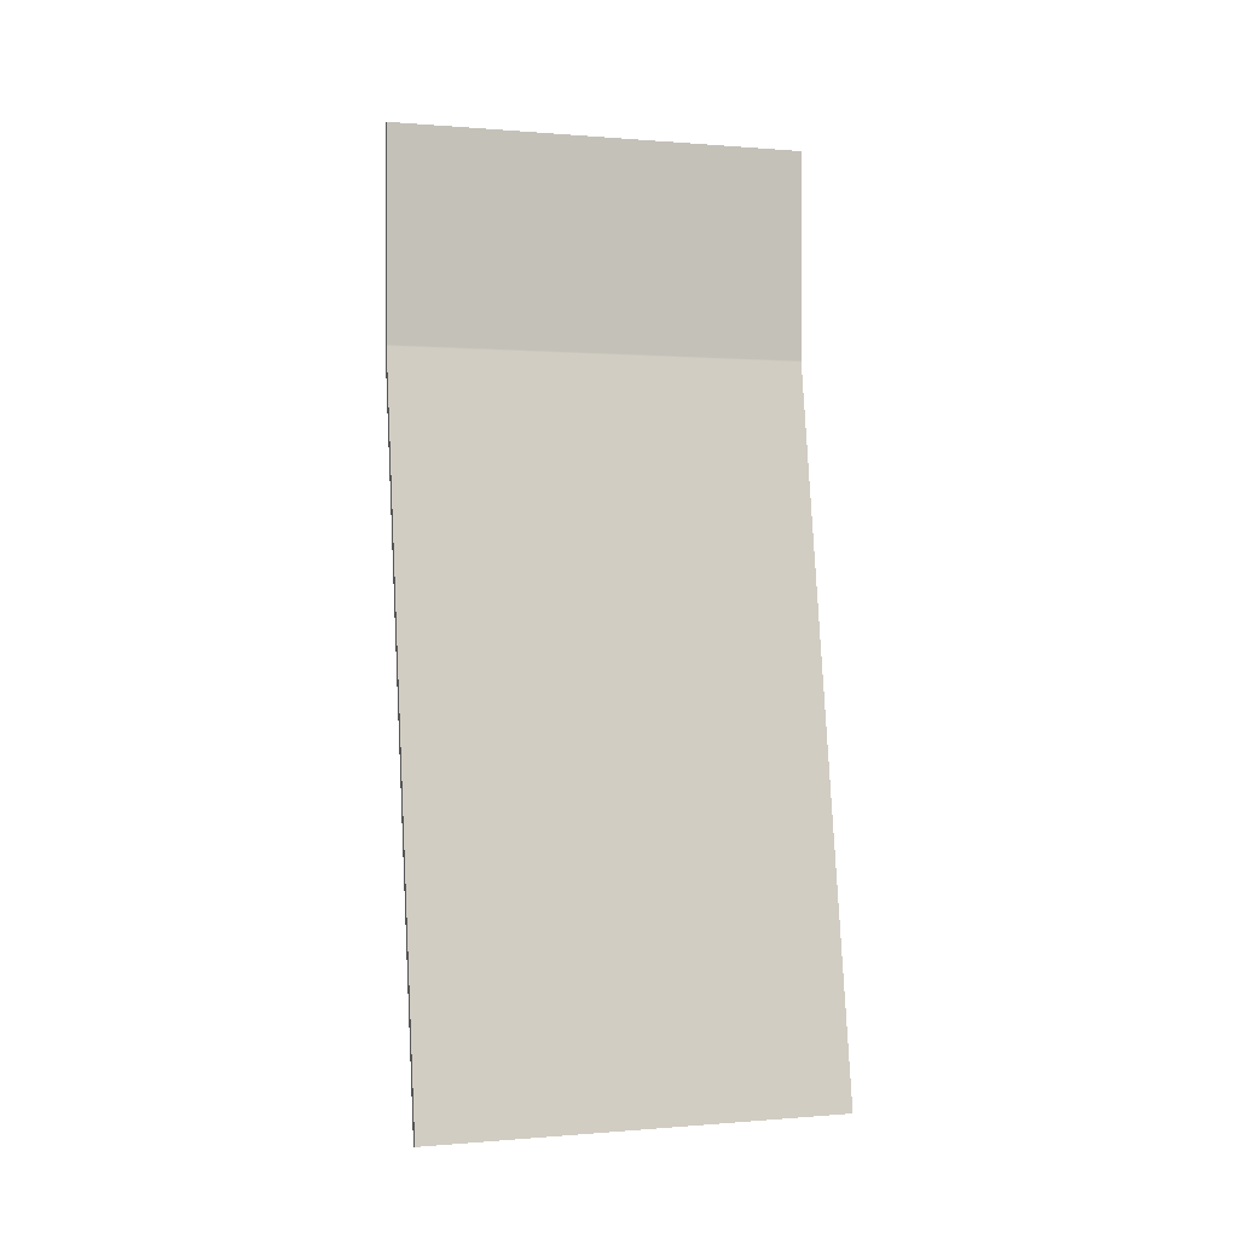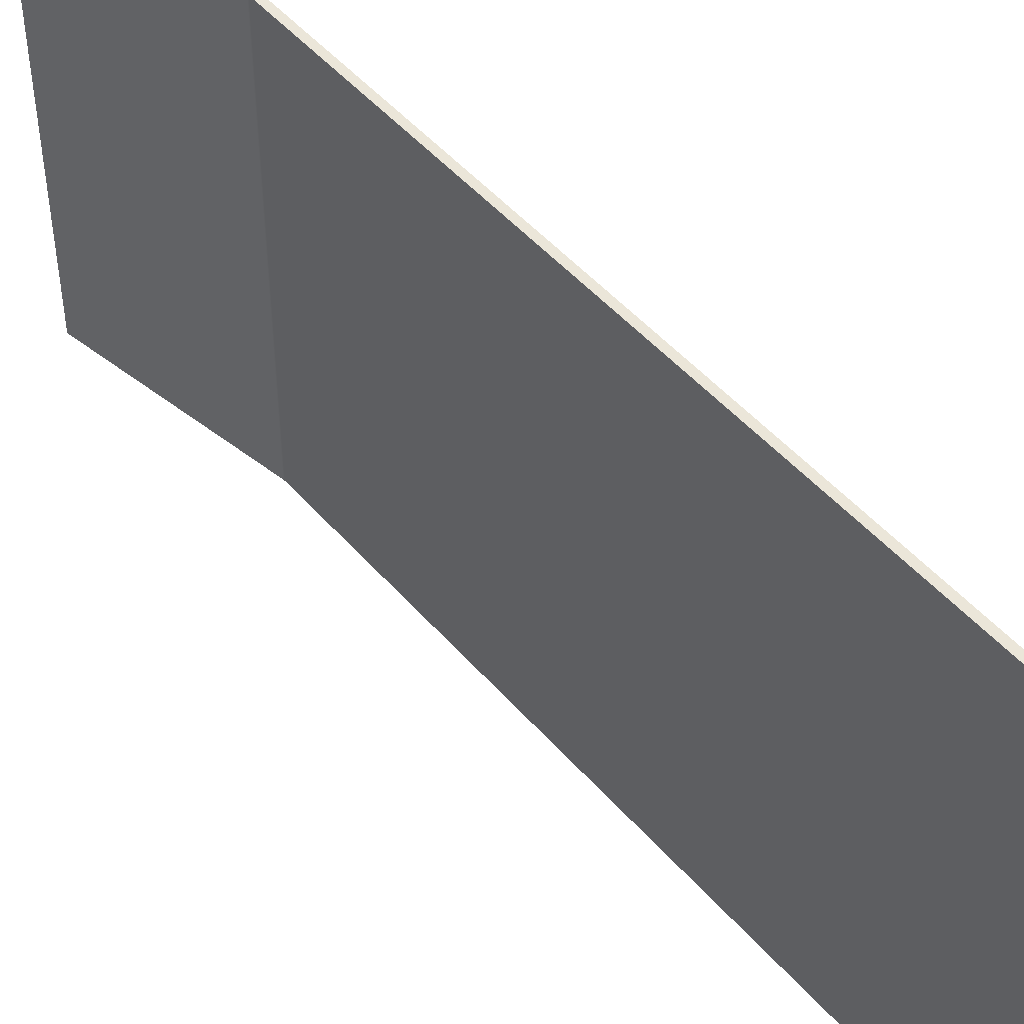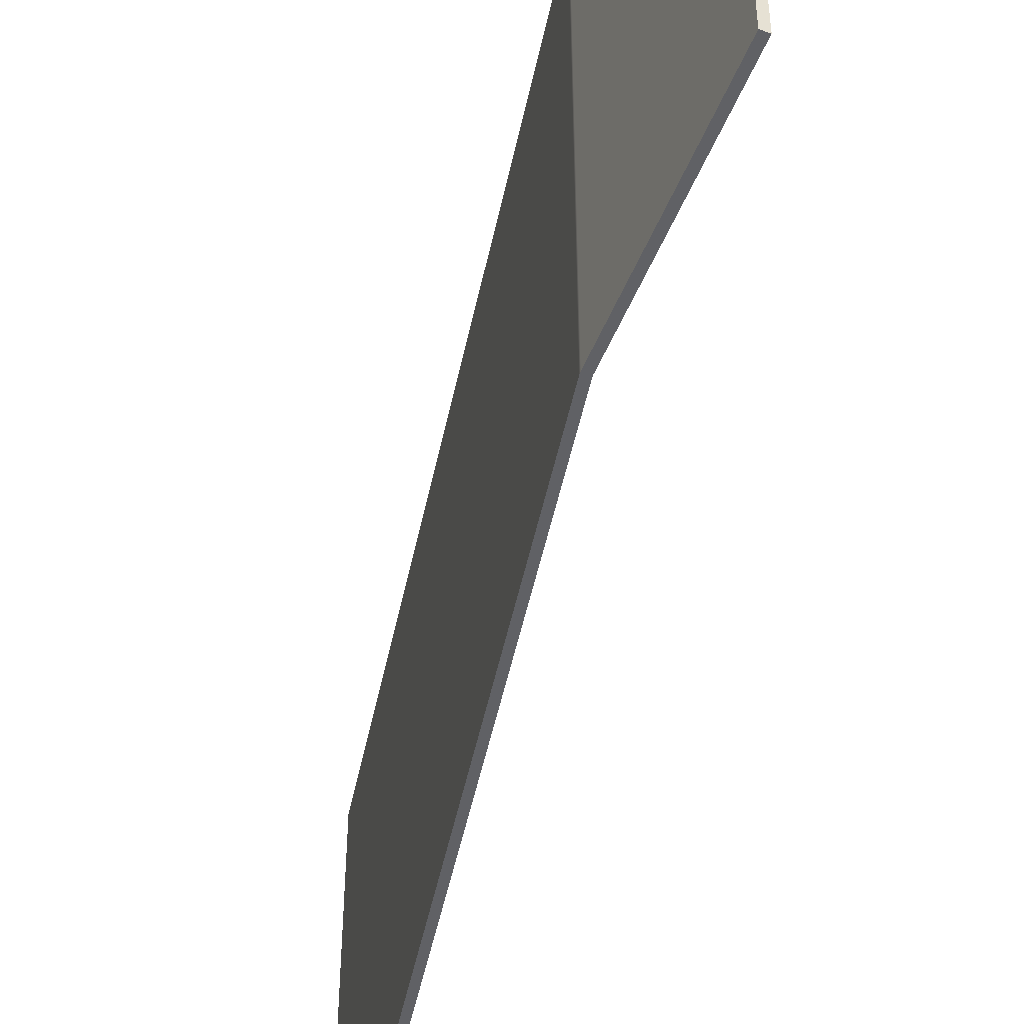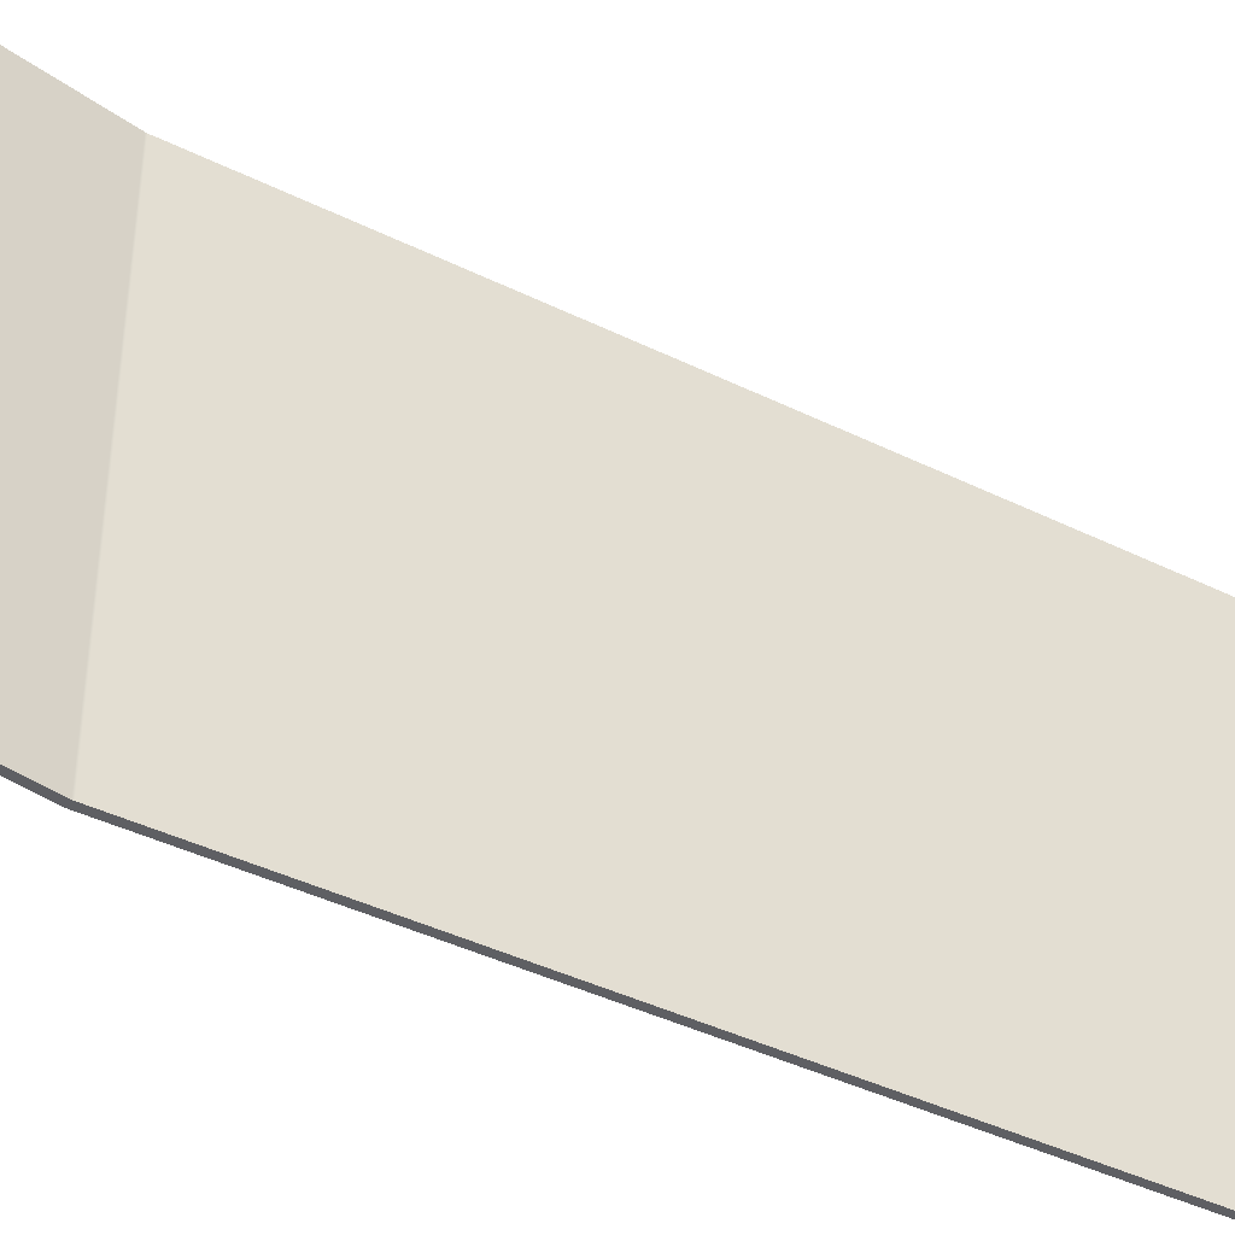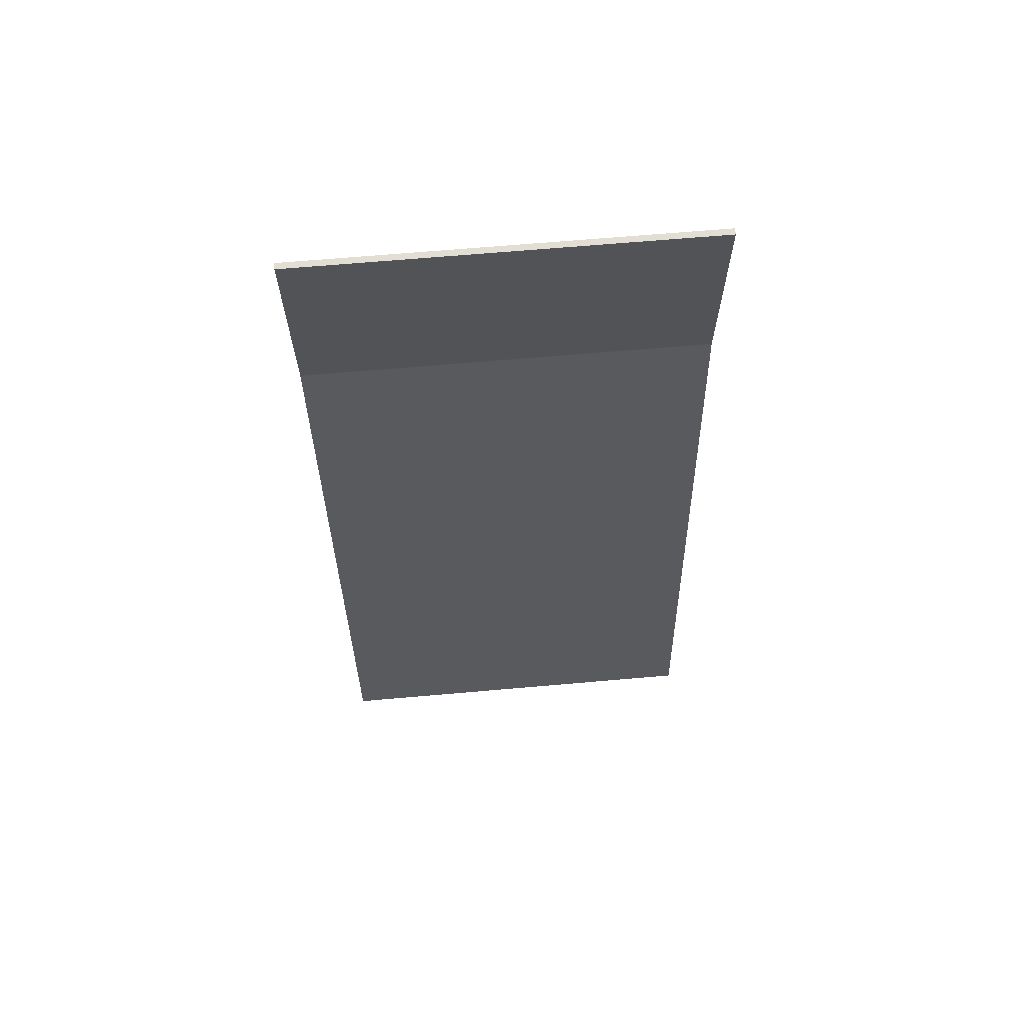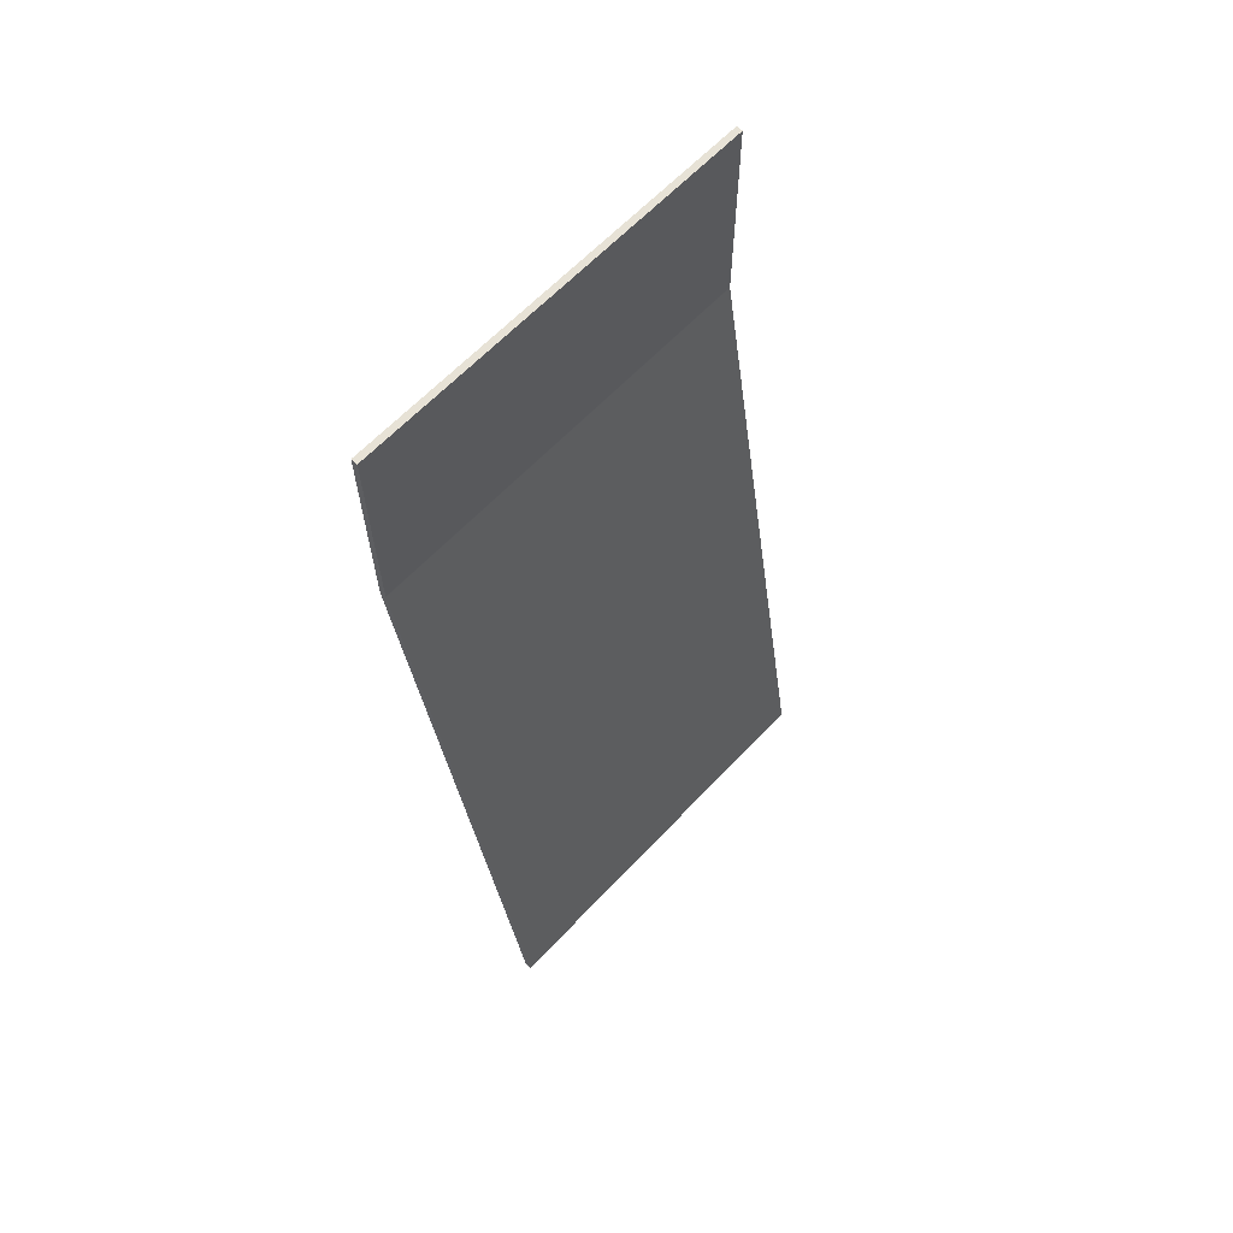
<metadata>
{"format":"obj","ext":"obj","renderer":"f3d","projection":"perspective","resolution":1024,"background":"white","views":[{"elev":0.1,"azim":72.5,"up":"+Z"},{"elev":48.4,"azim":131.3,"up":"+Y"},{"elev":-50.2,"azim":-21.8,"up":"+Y"},{"elev":-40.7,"azim":48.8,"up":"+Y"},{"elev":67.3,"azim":85.0,"up":"+Z"},{"elev":63.3,"azim":43.2,"up":"+Z"}]}
</metadata>
<code>
g Shooter Funnel
v -0.003175 0.1041 -0.1268
v -0.003175 0.1041 -0.0762
v -0.004763 0.1041 -0.0762
v -0.004763 0.1041 -0.1268
v -0.003175 0.2057 -0.0762
v -0.004763 0.2057 -0.0762
v -0.003175 0.2057 -0.1268
v -0.004763 0.2057 -0.1268
v -0.004748 0.1041 -0.1271
v -0.003166 0.1041 -0.127
v -0.004704 0.1041 -0.1275
v -0.00314 0.1041 -0.1272
v -0.004704 0.2057 -0.1275
v -0.004748 0.2057 -0.1271
v -0.003166 0.2057 -0.127
v -0.00314 0.2057 -0.1272
v 0.02611 0.1041 -0.3022
v 0.02611 0.2057 -0.3022
v 0.02768 0.2057 -0.302
v 0.02768 0.1041 -0.302
o mesh0
f 1 2 3
f 3 4 1
o mesh1
f 5 6 3
f 3 2 5
o mesh2
f 5 7 8
f 8 6 5
o mesh3
f 1 7 5
f 5 2 1
o mesh4
f 3 6 8
f 8 4 3
o mesh5
f 4 9 10
f 11 12 10
f 10 9 11
f 10 1 4
o mesh6
f 13 14 15
f 14 8 7
f 7 15 14
f 15 16 13
o mesh7
f 4 8 14
f 9 14 13
f 13 11 9
f 14 9 4
o mesh8
f 17 11 13
f 13 18 17
o mesh9
f 19 20 17
f 17 18 19
o mesh10
f 13 16 19
f 19 18 13
o mesh11
f 11 17 20
f 20 12 11
o mesh12
f 19 16 12
f 12 20 19
o mesh13
f 10 12 16
f 1 10 15
f 15 7 1
f 16 15 10

</code>
